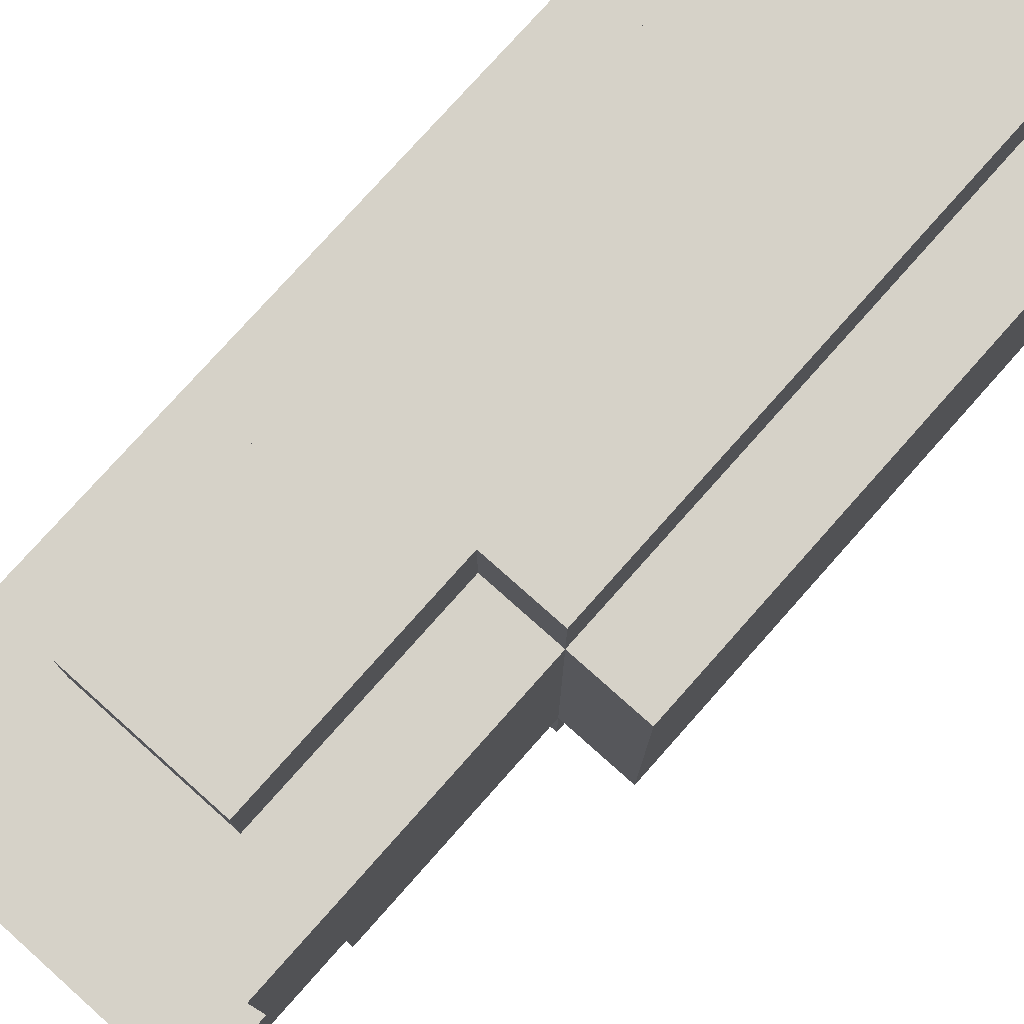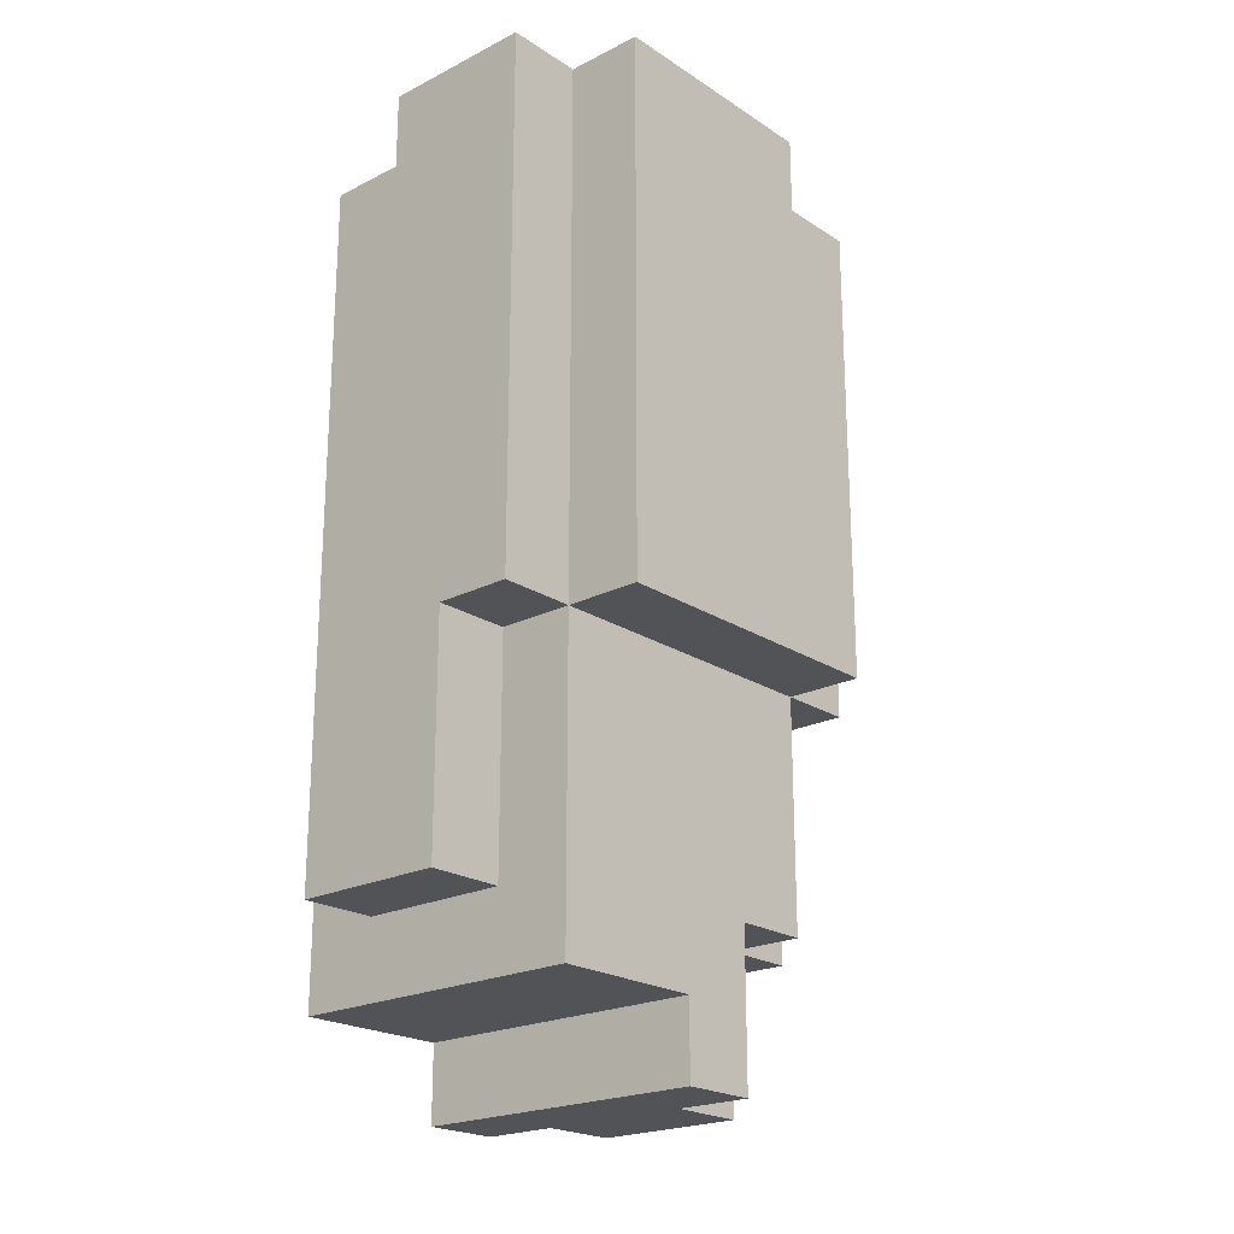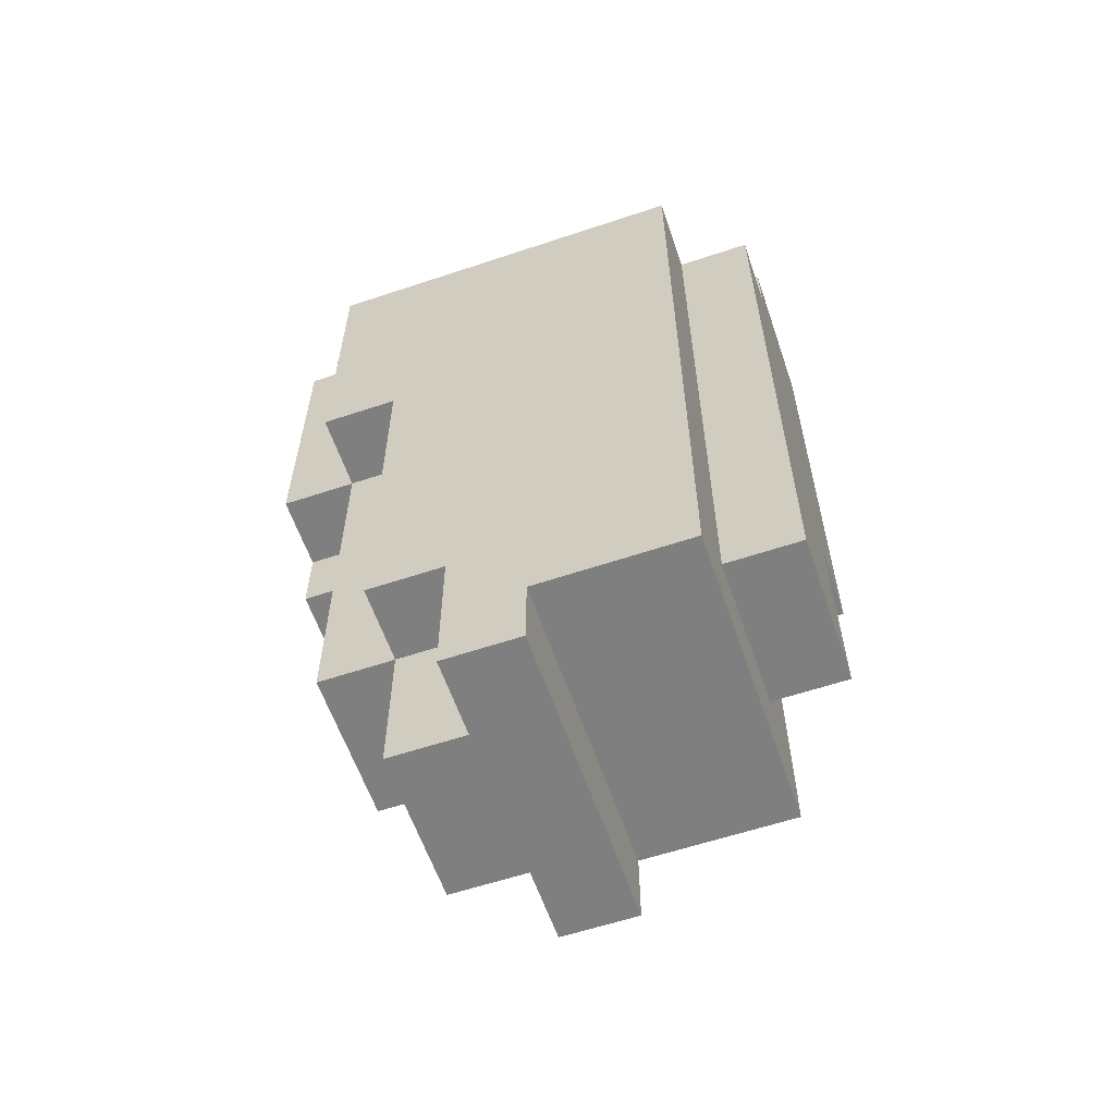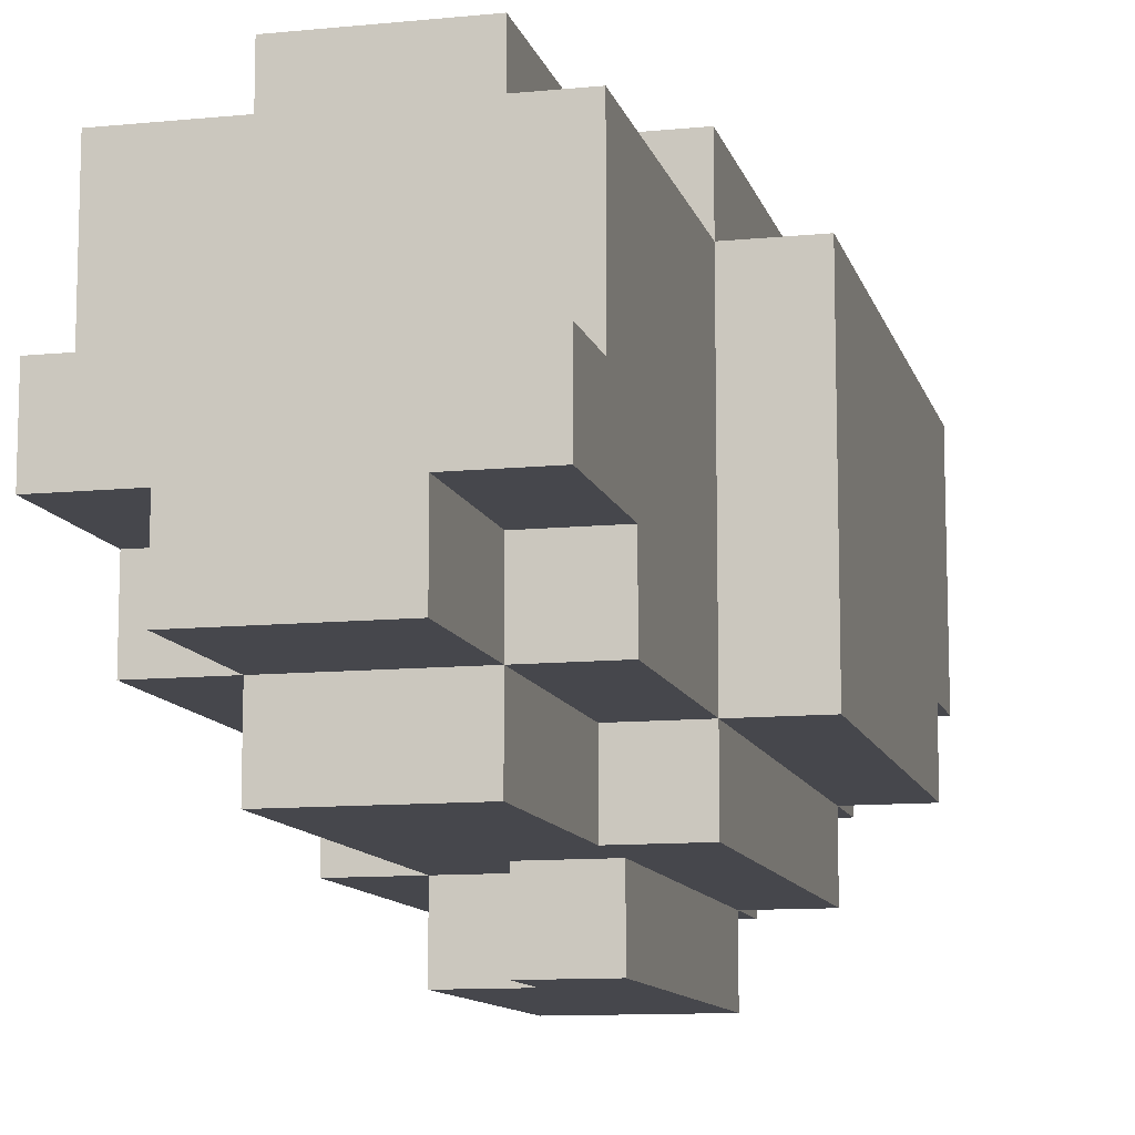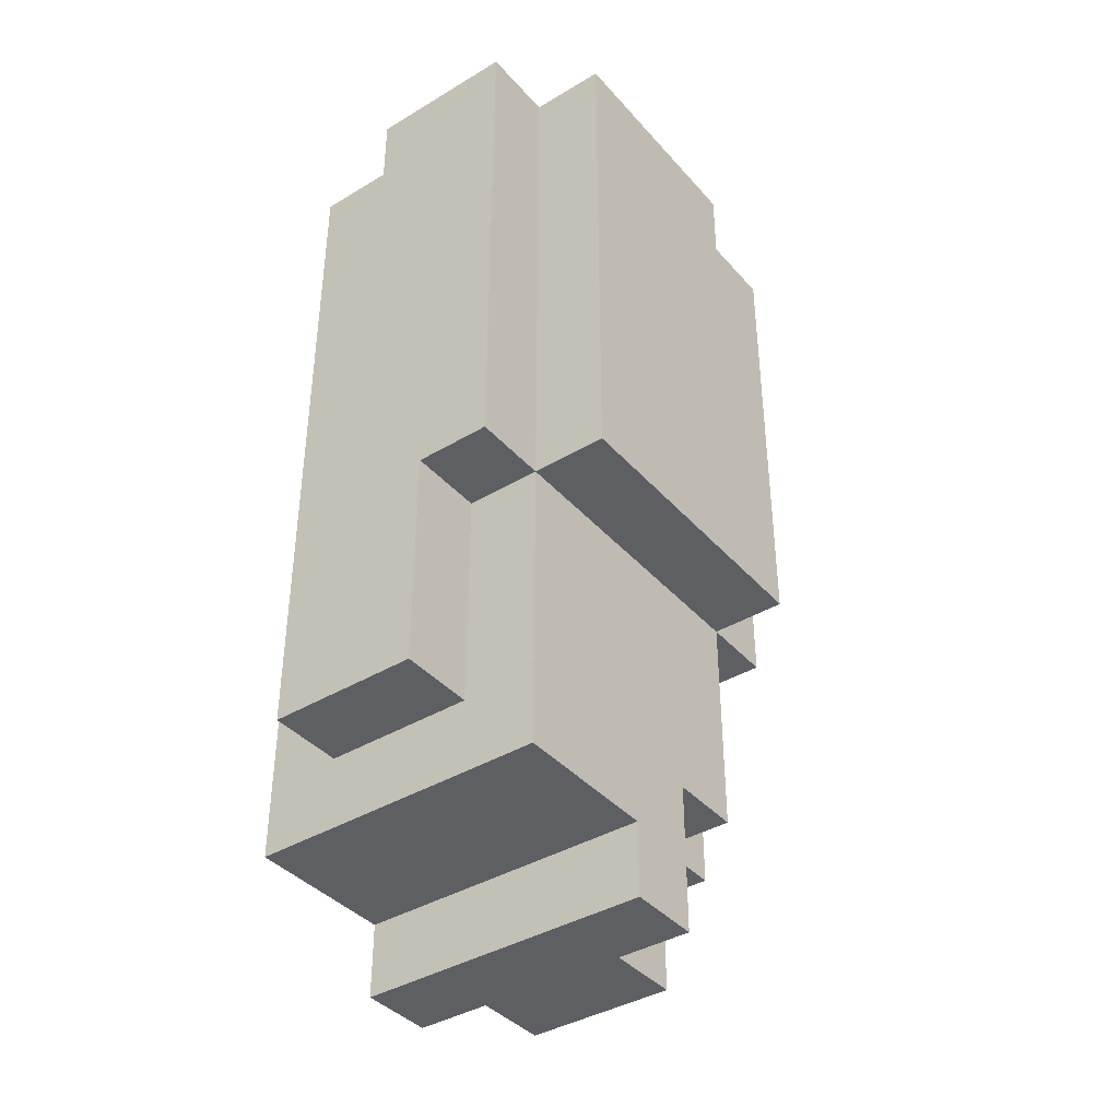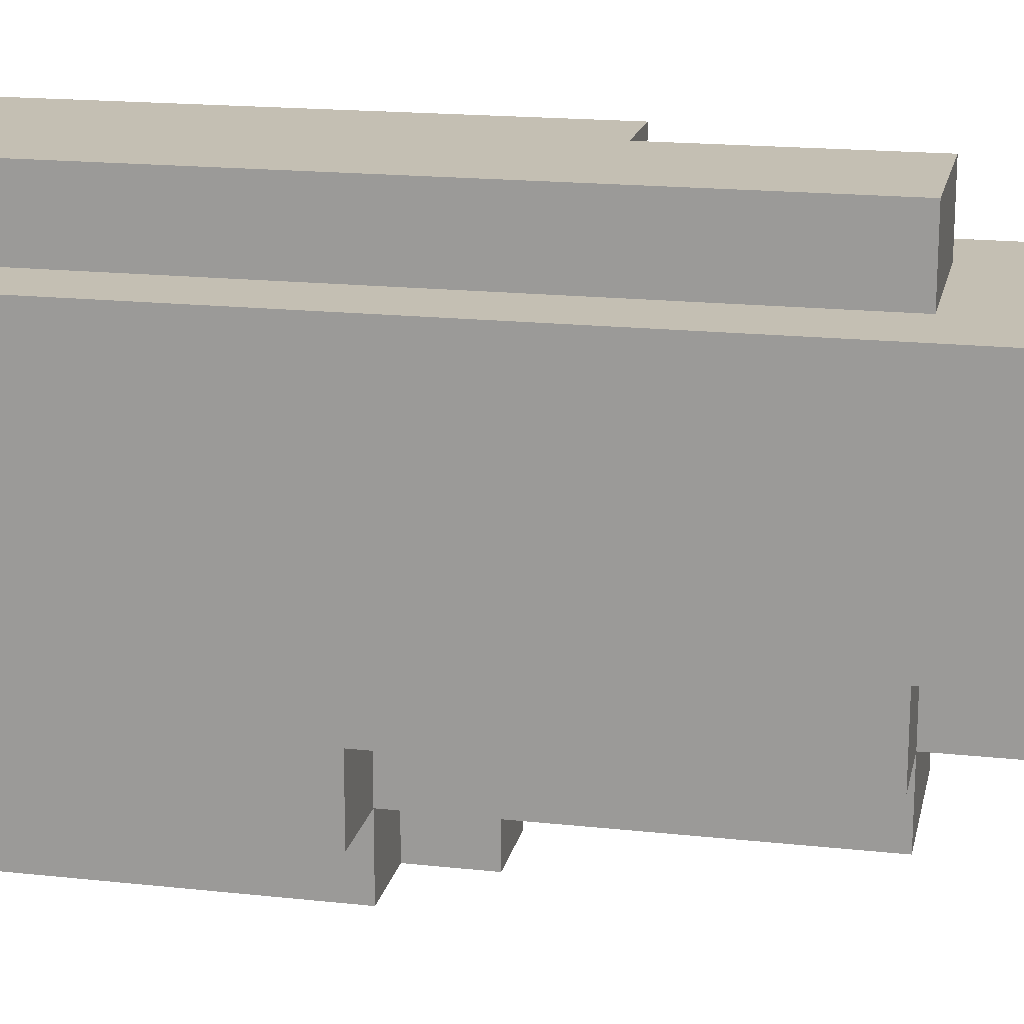
<metadata>
{"format":"obj","ext":"obj","renderer":"f3d","projection":"perspective","resolution":1024,"background":"white","views":[{"elev":77.7,"azim":41.7,"up":"+Z"},{"elev":-21.7,"azim":41.5,"up":"+Y"},{"elev":-59.9,"azim":-71.1,"up":"+Y"},{"elev":-11.0,"azim":13.7,"up":"+Z"},{"elev":-39.5,"azim":36.7,"up":"+Y"},{"elev":17.7,"azim":-77.9,"up":"+Z"}]}
</metadata>
<code>
o
v 0.1 1.5 0
v 0.1 1.5 -0.1
v 0.1 1.6 0.2
v 0.1 1.6 0
v 0.1 1.7 -0.1
v 0.1 1.7 -0.2
v 0.1 2.2 -0.2
v 0.1 2.2 -0.3
v 0.1 2.6 0.2
v 0.1 2.6 -0.3
v 0.2 1.5 -0.1
v 0.2 1.5 -0.2
v 0.2 1.7 0.3
v 0.2 1.7 0.2
v 0.2 1.7 -0.1
v 0.2 1.7 -0.2
v 0.2 1.7 -0.3
v 0.2 2.2 -0.2
v 0.2 2.2 -0.3
v 0.2 2.2 -0.4
v 0.2 2.6 0.3
v 0.2 2.6 0.2
v 0.2 2.6 -0.3
v 0.2 2.6 -0.4
v 0.3 2.1 -0.3
v 0.3 2.1 -0.4
v 0.3 2.2 -0.3
v 0.3 2.2 -0.4
v 0.3 2.6 0.3
v 0.3 2.6 0.2
v 0.3 2.6 -0.3
v 0.3 2.7 0.3
v 0.3 2.7 0.2
v 0.3 2.7 -0.3
v 0.4 1.5 -0.1
v 0.4 1.5 -0.2
v 0.4 1.7 0.3
v 0.4 1.7 0.2
v 0.4 1.7 -0.1
v 0.4 1.7 -0.2
v 0.4 1.7 -0.3
v 0.4 1.9 0.2
v 0.4 1.9 -0.2
v 0.4 2 0.3
v 0.4 2 0.2
v 0.4 2 -0.2
v 0.4 2 -0.3
v 0.4 2.1 -0.3
v 0.4 2.1 -0.4
v 0.4 2.6 -0.2
v 0.4 2.6 -0.3
v 0.4 2.6 -0.4
v 0.4 2.7 -0.2
v 0.4 2.7 -0.3
v 0.5 1.5 0
v 0.5 1.5 -0.1
v 0.5 1.6 0.2
v 0.5 1.6 0
v 0.5 1.7 -0.1
v 0.5 1.7 -0.2
v 0.5 1.9 0.2
v 0.5 1.9 -0.2
v 0.5 2 0.3
v 0.5 2 0.2
v 0.5 2 -0.2
v 0.5 2 -0.3
v 0.5 2.6 0.3
v 0.5 2.6 0.2
v 0.5 2.6 -0.1
v 0.5 2.6 -0.2
v 0.5 2.6 -0.3
v 0.5 2.7 0.3
v 0.5 2.7 0.2
v 0.5 2.7 -0.1
v 0.5 2.7 -0.2
v 0.6 2 0.2
v 0.6 2 -0.2
v 0.6 2.6 -0.1
v 0.6 2.6 -0.2
v 0.6 2.7 0.2
v 0.6 2.7 -0.1
v 0.2 1.7 0.3
v 0.2 2.6 0.3
v 0.3 2.6 0.3
v 0.3 2.7 0.3
v 0.4 1.7 0.3
v 0.4 2 0.3
v 0.4 2.6 0.3
v 0.4 2.7 0.3
v 0.5 2 0.3
v 0.5 2.6 0.3
v 0.5 2.7 0.3
v 0.1 1.6 0.2
v 0.1 2.6 0.2
v 0.2 1.7 0.2
v 0.2 2.6 0.2
v 0.4 1.7 0.2
v 0.4 1.9 0.2
v 0.4 2 0.2
v 0.5 1.6 0.2
v 0.5 1.9 0.2
v 0.5 2 0.2
v 0.5 2.6 0.2
v 0.5 2.7 0.2
v 0.6 2 0.2
v 0.6 2.7 0.2
v 0.1 1.5 0
v 0.1 1.6 0
v 0.5 1.5 0
v 0.5 1.6 0
v 0.1 1.5 -0.1
v 0.1 1.7 -0.1
v 0.2 1.5 -0.1
v 0.2 1.7 -0.1
v 0.4 1.5 -0.1
v 0.4 1.7 -0.1
v 0.5 1.5 -0.1
v 0.5 1.7 -0.1
v 0.5 2.6 -0.1
v 0.5 2.7 -0.1
v 0.6 2.6 -0.1
v 0.6 2.7 -0.1
v 0.1 1.7 -0.2
v 0.1 2.2 -0.2
v 0.2 1.5 -0.2
v 0.2 1.7 -0.2
v 0.2 2.2 -0.2
v 0.4 1.5 -0.2
v 0.4 1.7 -0.2
v 0.4 1.9 -0.2
v 0.4 2 -0.2
v 0.4 2.6 -0.2
v 0.4 2.7 -0.2
v 0.5 1.7 -0.2
v 0.5 1.9 -0.2
v 0.5 2 -0.2
v 0.5 2.6 -0.2
v 0.5 2.7 -0.2
v 0.6 2 -0.2
v 0.6 2.6 -0.2
v 0.1 2.2 -0.3
v 0.1 2.6 -0.3
v 0.2 1.7 -0.3
v 0.2 2.2 -0.3
v 0.2 2.6 -0.3
v 0.3 2.1 -0.3
v 0.3 2.2 -0.3
v 0.3 2.6 -0.3
v 0.3 2.7 -0.3
v 0.4 1.7 -0.3
v 0.4 2 -0.3
v 0.4 2.1 -0.3
v 0.4 2.6 -0.3
v 0.4 2.7 -0.3
v 0.5 2 -0.3
v 0.5 2.6 -0.3
v 0.2 2.2 -0.4
v 0.2 2.6 -0.4
v 0.3 2.1 -0.4
v 0.3 2.2 -0.4
v 0.4 2.1 -0.4
v 0.4 2.6 -0.4
v 0.1 1.5 0
v 0.5 1.5 0
v 0.1 1.5 -0.1
v 0.2 1.5 -0.1
v 0.4 1.5 -0.1
v 0.5 1.5 -0.1
v 0.2 1.5 -0.2
v 0.4 1.5 -0.2
v 0.1 1.6 0.2
v 0.5 1.6 0.2
v 0.1 1.6 0
v 0.5 1.6 0
v 0.2 1.7 0.3
v 0.4 1.7 0.3
v 0.2 1.7 0.2
v 0.4 1.7 0.2
v 0.1 1.7 -0.1
v 0.2 1.7 -0.1
v 0.4 1.7 -0.1
v 0.5 1.7 -0.1
v 0.1 1.7 -0.2
v 0.2 1.7 -0.2
v 0.4 1.7 -0.2
v 0.5 1.7 -0.2
v 0.2 1.7 -0.3
v 0.4 1.7 -0.3
v 0.4 2 0.3
v 0.5 2 0.3
v 0.4 2 0.2
v 0.5 2 0.2
v 0.6 2 0.2
v 0.4 2 -0.2
v 0.5 2 -0.2
v 0.6 2 -0.2
v 0.4 2 -0.3
v 0.5 2 -0.3
v 0.3 2.1 -0.3
v 0.4 2.1 -0.3
v 0.3 2.1 -0.4
v 0.4 2.1 -0.4
v 0.1 2.2 -0.2
v 0.2 2.2 -0.2
v 0.1 2.2 -0.3
v 0.2 2.2 -0.3
v 0.3 2.2 -0.3
v 0.2 2.2 -0.4
v 0.3 2.2 -0.4
v 0.2 2.6 0.3
v 0.3 2.6 0.3
v 0.1 2.6 0.2
v 0.2 2.6 0.2
v 0.3 2.6 0.2
v 0.5 2.6 -0.1
v 0.6 2.6 -0.1
v 0.4 2.6 -0.2
v 0.5 2.6 -0.2
v 0.6 2.6 -0.2
v 0.1 2.6 -0.3
v 0.2 2.6 -0.3
v 0.3 2.6 -0.3
v 0.4 2.6 -0.3
v 0.5 2.6 -0.3
v 0.2 2.6 -0.4
v 0.4 2.6 -0.4
v 0.3 2.7 0.3
v 0.4 2.7 0.3
v 0.5 2.7 0.3
v 0.3 2.7 0.2
v 0.4 2.7 0.2
v 0.5 2.7 0.2
v 0.6 2.7 0.2
v 0.4 2.7 -0.1
v 0.5 2.7 -0.1
v 0.6 2.7 -0.1
v 0.4 2.7 -0.2
v 0.5 2.7 -0.2
v 0.3 2.7 -0.3
v 0.4 2.7 -0.3
f 4 2 1
f 5 2 4
f 5 4 3
f 7 6 5
f 9 5 3
f 9 8 7
f 9 7 5
f 10 8 9
f 15 12 11
f 16 12 15
f 18 17 16
f 19 17 18
f 21 14 13
f 22 14 21
f 23 20 19
f 24 20 23
f 27 26 25
f 28 26 27
f 32 30 29
f 33 31 30
f 33 30 32
f 34 31 33
f 35 36 39
f 39 36 40
f 37 38 42
f 40 41 43
f 37 42 44
f 44 42 45
f 43 41 46
f 46 41 47
f 48 49 51
f 51 49 52
f 50 51 53
f 53 51 54
f 55 56 58
f 58 56 59
f 57 58 59
f 57 59 61
f 59 60 61
f 61 60 62
f 61 62 64
f 64 62 65
f 63 64 67
f 67 64 68
f 65 66 70
f 70 66 71
f 67 68 72
f 72 68 73
f 69 70 74
f 74 70 75
f 76 77 78
f 78 77 79
f 76 78 80
f 80 78 81
f 84 83 82
f 86 84 82
f 87 84 86
f 88 85 84
f 88 84 87
f 89 85 88
f 90 88 87
f 91 89 88
f 91 88 90
f 92 89 91
f 95 94 93
f 96 94 95
f 97 95 93
f 100 97 93
f 100 98 97
f 101 99 98
f 101 98 100
f 102 99 101
f 105 103 102
f 105 104 103
f 106 104 105
f 109 108 107
f 110 108 109
f 111 112 113
f 113 112 114
f 115 116 117
f 117 116 118
f 119 120 121
f 121 120 122
f 123 124 126
f 126 124 127
f 125 126 128
f 128 126 129
f 129 130 134
f 130 131 135
f 134 130 135
f 135 131 136
f 132 133 137
f 137 133 138
f 136 137 139
f 139 137 140
f 141 142 144
f 144 142 145
f 143 144 146
f 146 144 147
f 143 146 150
f 150 146 151
f 151 146 152
f 148 149 153
f 153 149 154
f 151 152 155
f 152 153 155
f 155 153 156
f 157 158 160
f 159 160 161
f 160 158 162
f 161 160 162
f 165 164 163
f 166 164 165
f 167 164 166
f 168 164 167
f 169 167 166
f 170 167 169
f 173 172 171
f 174 172 173
f 177 176 175
f 178 176 177
f 183 180 179
f 184 180 183
f 185 182 181
f 186 182 185
f 187 185 184
f 188 185 187
f 191 190 189
f 192 190 191
f 195 193 192
f 196 193 195
f 197 195 194
f 198 195 197
f 201 200 199
f 202 200 201
f 205 204 203
f 206 204 205
f 208 207 206
f 209 207 208
f 210 211 213
f 213 211 214
f 215 216 218
f 218 216 219
f 212 213 220
f 213 214 220
f 220 214 221
f 221 214 222
f 217 218 223
f 223 218 224
f 221 222 225
f 222 223 225
f 225 223 226
f 227 228 230
f 228 229 231
f 230 228 231
f 231 229 232
f 230 231 234
f 232 233 234
f 231 232 234
f 234 233 235
f 235 233 236
f 230 234 237
f 234 235 237
f 237 235 238
f 230 237 239
f 239 237 240

</code>
